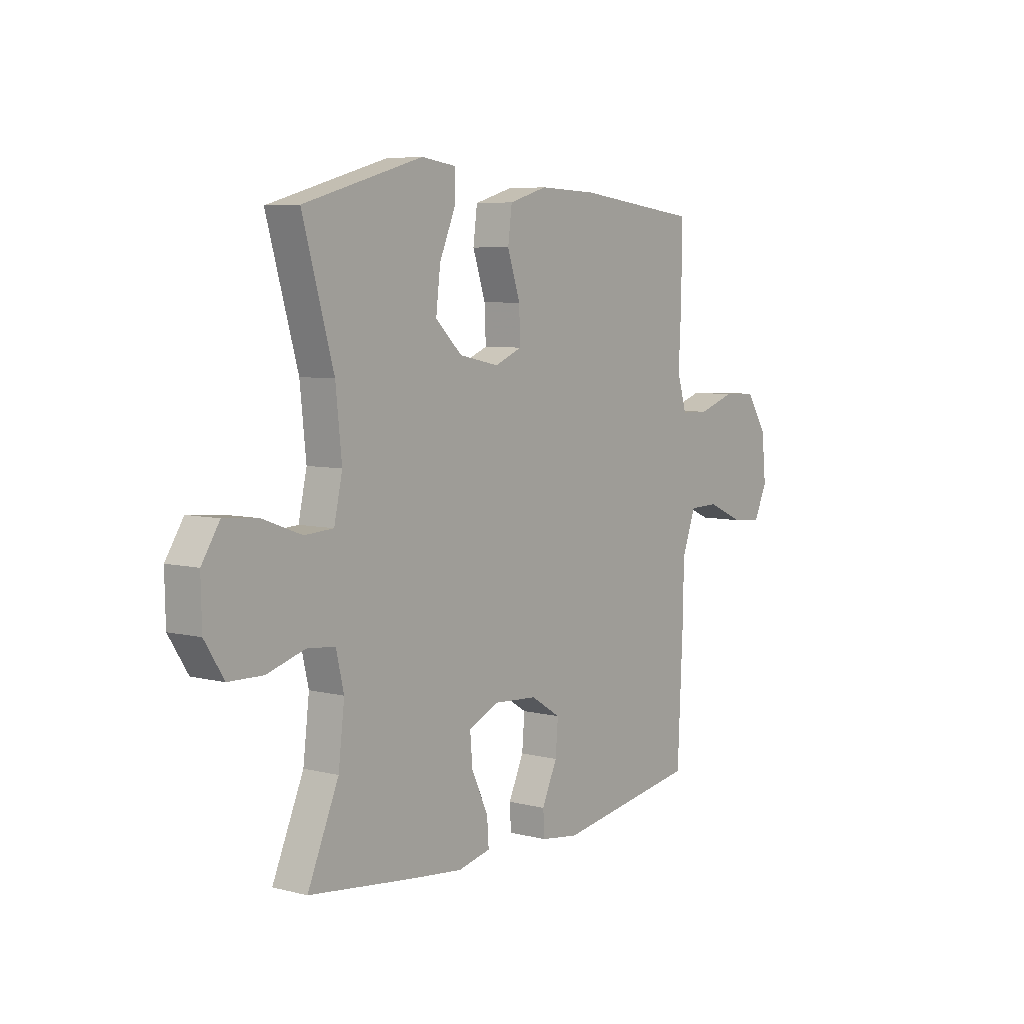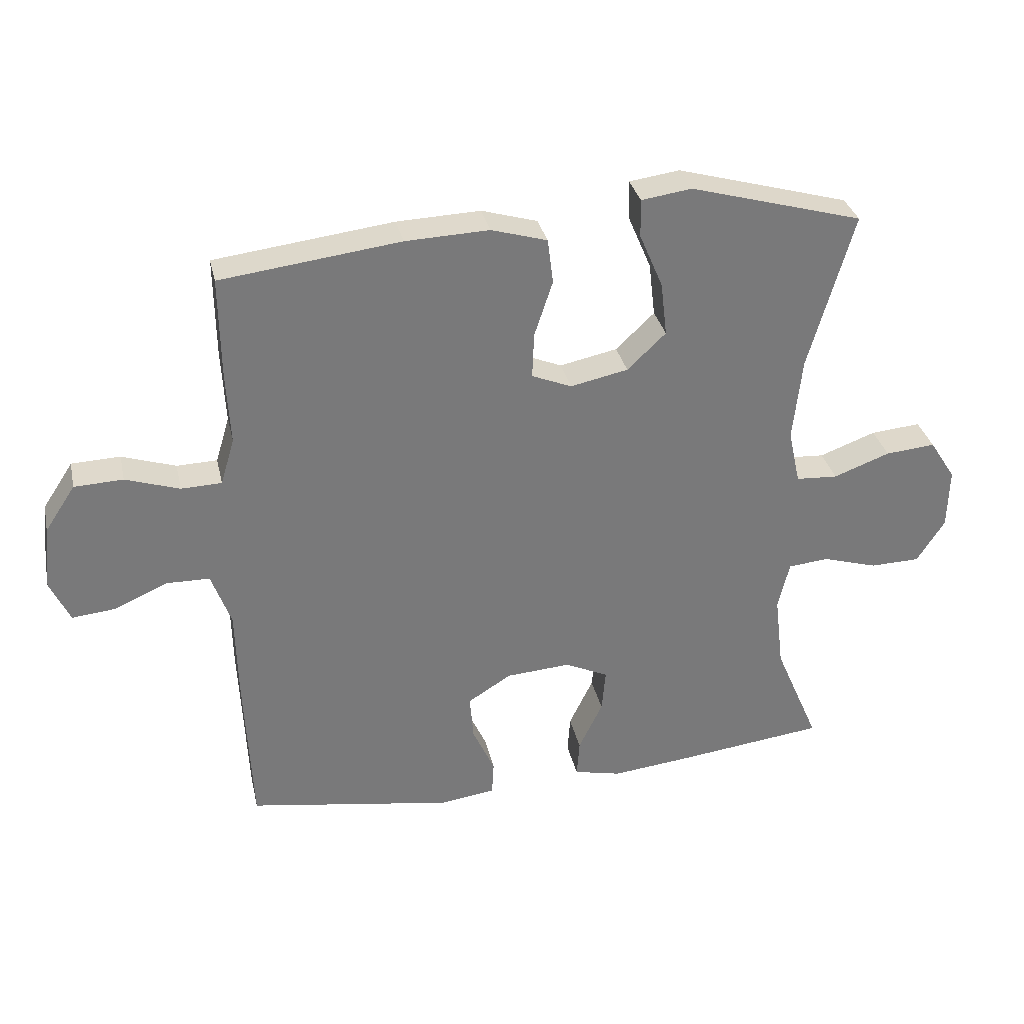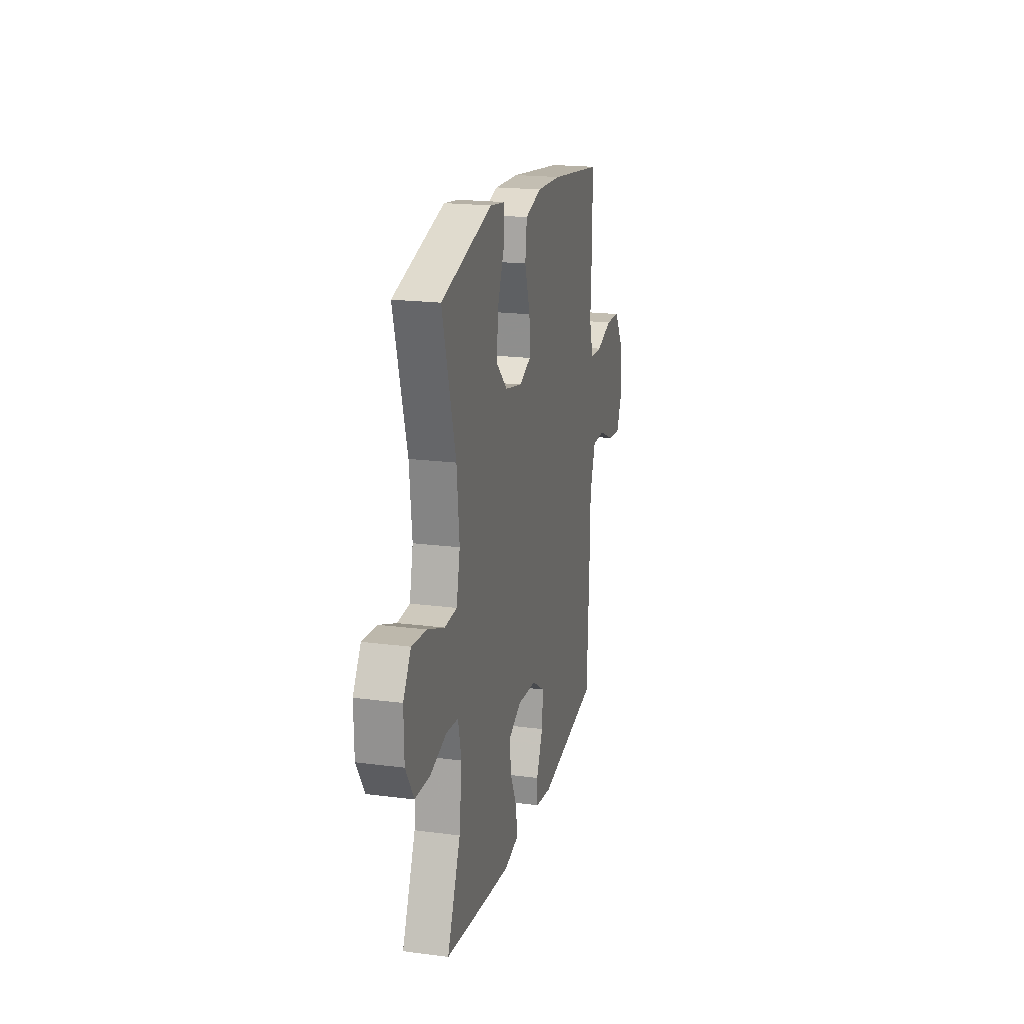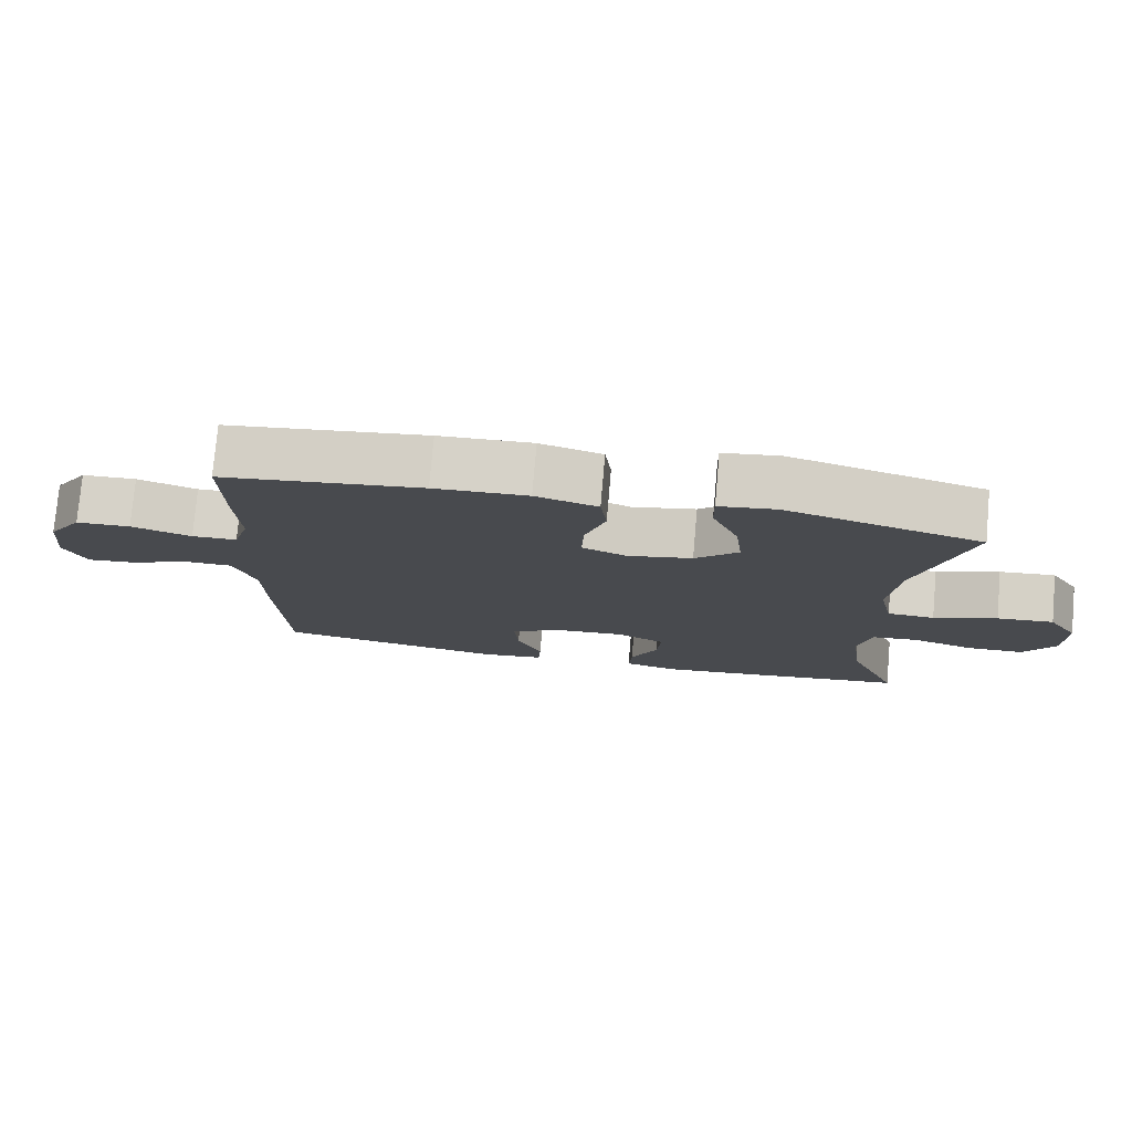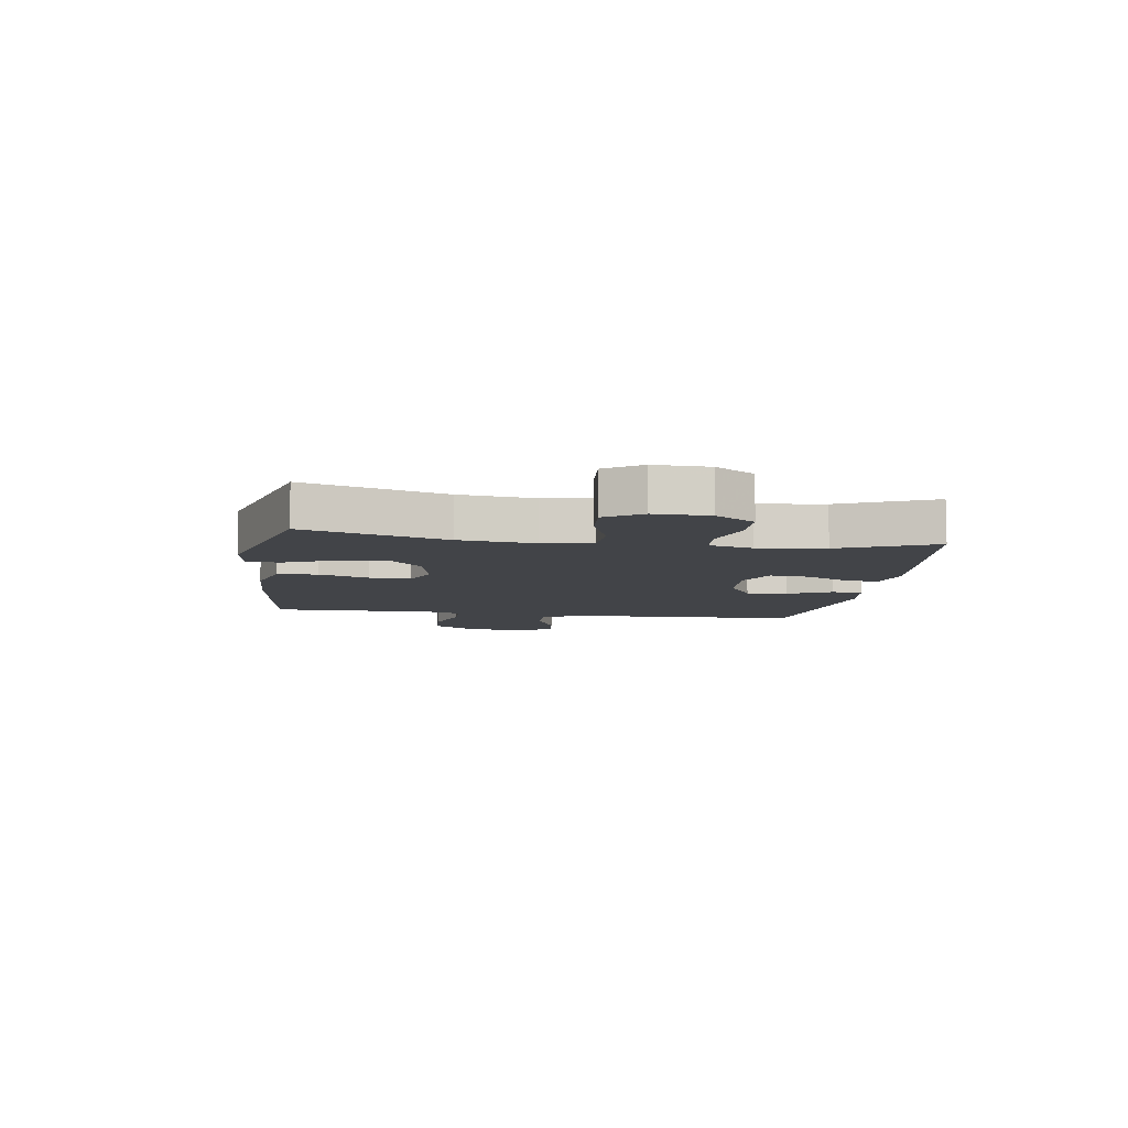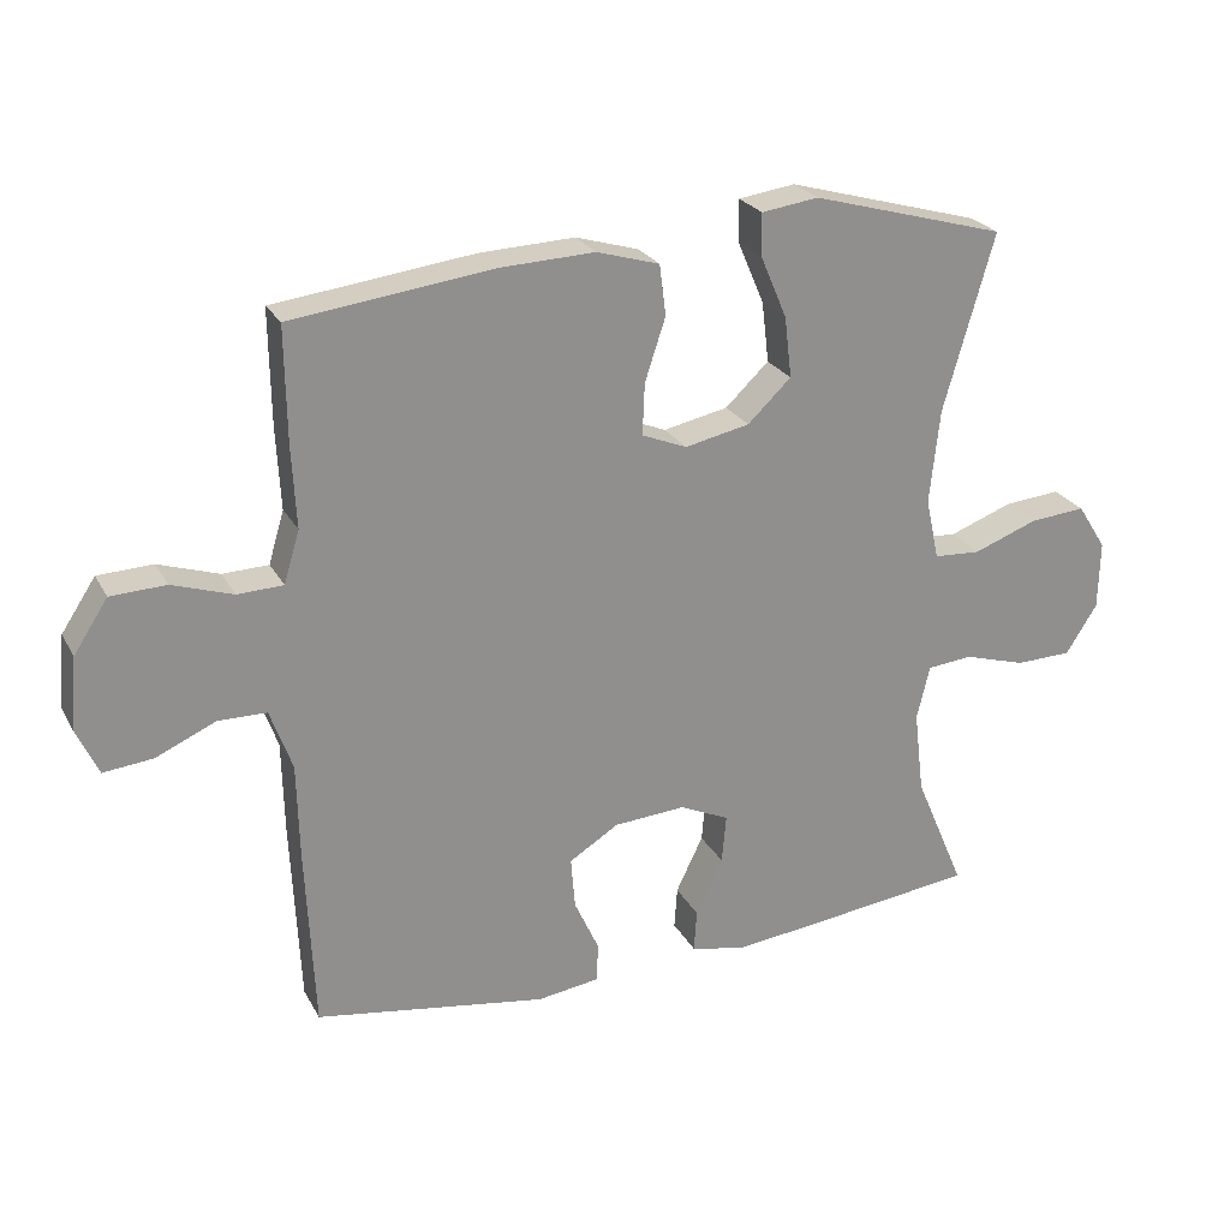
<metadata>
{"format":"obj","ext":"obj","renderer":"f3d","projection":"perspective","resolution":1024,"background":"white","views":[{"elev":6.4,"azim":126.9,"up":"+Z"},{"elev":32.5,"azim":-12.4,"up":"+Z"},{"elev":19.5,"azim":103.7,"up":"+Z"},{"elev":76.9,"azim":5.0,"up":"+Z"},{"elev":-8.1,"azim":81.5,"up":"+Y"},{"elev":24.6,"azim":-22.7,"up":"+Z"}]}
</metadata>
<code>
v -0.5 0.07 0.5
v -0.217 0.07 0.535
v -0.085 0.07 0.54
v 0.003 0.07 0.514
v 0.012 0.07 0.443
v -0.017 0.07 0.355
v -0.02 0.07 0.283
v 0.043 0.07 0.257
v 0.134 0.07 0.276
v 0.195 0.07 0.334
v 0.185 0.07 0.419
v 0.148 0.07 0.506
v 0.147 0.07 0.566
v 0.227 0.07 0.577
v 0.5 0.07 0.5
v 0.429 0.07 0.252
v 0.415 0.07 0.12
v 0.434 0.07 0.034
v 0.5 0.07 0.03
v 0.589 0.07 0.063
v 0.668 0.07 0.07
v 0.709 0.07 0.006
v 0.707 0.07 -0.09
v 0.663 0.07 -0.159
v 0.584 0.07 -0.161
v 0.497 0.07 -0.135
v 0.433 0.07 -0.141
v 0.415 0.07 -0.217
v 0.429 0.07 -0.334
v 0.5 0.07 -0.5
v 0.261 0.07 -0.529
v 0.14 0.07 -0.542
v 0.065 0.07 -0.525
v 0.069 0.07 -0.466
v 0.107 0.07 -0.387
v 0.113 0.07 -0.319
v 0.044 0.07 -0.287
v -0.057 0.07 -0.294
v -0.126 0.07 -0.337
v -0.12 0.07 -0.409
v -0.085 0.07 -0.486
v -0.088 0.07 -0.54
v -0.175 0.07 -0.552
v -0.5 0.07 -0.5
v -0.512 0.07 -0.243
v -0.515 0.07 -0.109
v -0.546 0.07 -0.023
v -0.614 0.07 -0.022
v -0.698 0.07 -0.059
v -0.767 0.07 -0.066
v -0.798 0.07 0.001
v -0.788 0.07 0.102
v -0.74 0.07 0.175
v -0.663 0.07 0.178
v -0.578 0.07 0.15
v -0.514 0.07 0.152
v -0.492 0.07 0.225
v -0.498 0.07 0.339
v -0.5 0 0.5
v -0.217 0 0.535
v -0.085 0 0.54
v 0.003 0 0.514
v 0.012 0 0.443
v -0.017 0 0.355
v -0.02 0 0.283
v 0.043 0 0.257
v 0.134 0 0.276
v 0.195 0 0.334
v 0.185 0 0.419
v 0.148 0 0.506
v 0.147 0 0.566
v 0.227 0 0.577
v 0.5 0 0.5
v 0.429 0 0.252
v 0.415 0 0.12
v 0.434 0 0.034
v 0.5 0 0.03
v 0.589 0 0.063
v 0.668 0 0.07
v 0.709 0 0.006
v 0.707 0 -0.09
v 0.663 0 -0.159
v 0.584 0 -0.161
v 0.497 0 -0.135
v 0.433 0 -0.141
v 0.415 0 -0.217
v 0.429 0 -0.334
v 0.5 0 -0.5
v 0.261 0 -0.529
v 0.14 0 -0.542
v 0.065 0 -0.525
v 0.069 0 -0.466
v 0.107 0 -0.387
v 0.113 0 -0.319
v 0.044 0 -0.287
v -0.057 0 -0.294
v -0.126 0 -0.337
v -0.12 0 -0.409
v -0.085 0 -0.486
v -0.088 0 -0.54
v -0.175 0 -0.552
v -0.5 0 -0.5
v -0.512 0 -0.243
v -0.515 0 -0.109
v -0.546 0 -0.023
v -0.614 0 -0.022
v -0.698 0 -0.059
v -0.767 0 -0.066
v -0.798 0 0.001
v -0.788 0 0.102
v -0.74 0 0.175
v -0.663 0 0.178
v -0.578 0 0.15
v -0.514 0 0.152
v -0.492 0 0.225
v -0.498 0 0.339
f 4 5 6
f 3 4 6
f 2 3 6
f 1 2 6
f 58 1 6
f 57 58 6
f 56 57 6 7
f 53 54 55
f 52 53 55
f 51 52 55
f 50 51 55
f 49 50 55
f 48 49 55
f 47 48 55 56
f 56 7 8
f 47 56 8
f 46 47 8
f 44 45 46
f 43 44 46
f 42 43 46
f 41 42 46
f 40 41 46
f 39 40 46
f 46 8 9
f 39 46 9
f 38 39 9
f 33 34 35
f 32 33 35
f 31 32 35
f 30 31 35
f 29 30 35
f 28 29 35 36
f 27 28 36 37
f 24 25 26
f 23 24 26
f 22 23 26
f 21 22 26
f 20 21 26
f 19 20 26
f 18 19 26 27
f 38 9 10
f 37 38 10
f 27 37 10
f 18 27 10
f 17 18 10
f 14 15 16
f 13 14 16
f 12 13 16
f 11 12 16
f 10 11 16 17
f 64 63 62
f 64 62 61
f 64 61 60
f 64 60 59
f 64 59 116
f 64 116 115
f 65 64 115 114
f 113 112 111
f 113 111 110
f 113 110 109
f 113 109 108
f 113 108 107
f 113 107 106
f 114 113 106 105
f 66 65 114
f 66 114 105
f 66 105 104
f 104 103 102
f 104 102 101
f 104 101 100
f 104 100 99
f 104 99 98
f 104 98 97
f 67 66 104
f 67 104 97
f 67 97 96
f 93 92 91
f 93 91 90
f 93 90 89
f 93 89 88
f 93 88 87
f 94 93 87 86
f 95 94 86 85
f 84 83 82
f 84 82 81
f 84 81 80
f 84 80 79
f 84 79 78
f 84 78 77
f 85 84 77 76
f 68 67 96
f 68 96 95
f 68 95 85
f 68 85 76
f 68 76 75
f 74 73 72
f 74 72 71
f 74 71 70
f 74 70 69
f 75 74 69 68
f 1 59 60 2
f 2 60 61 3
f 3 61 62 4
f 4 62 63 5
f 5 63 64 6
f 6 64 65 7
f 7 65 66 8
f 8 66 67 9
f 9 67 68 10
f 10 68 69 11
f 11 69 70 12
f 12 70 71 13
f 13 71 72 14
f 14 72 73 15
f 15 73 74 16
f 16 74 75 17
f 17 75 76 18
f 18 76 77 19
f 19 77 78 20
f 20 78 79 21
f 21 79 80 22
f 22 80 81 23
f 23 81 82 24
f 24 82 83 25
f 25 83 84 26
f 26 84 85 27
f 27 85 86 28
f 28 86 87 29
f 29 87 88 30
f 30 88 89 31
f 31 89 90 32
f 32 90 91 33
f 33 91 92 34
f 34 92 93 35
f 35 93 94 36
f 36 94 95 37
f 37 95 96 38
f 38 96 97 39
f 39 97 98 40
f 40 98 99 41
f 41 99 100 42
f 42 100 101 43
f 43 101 102 44
f 44 102 103 45
f 45 103 104 46
f 46 104 105 47
f 47 105 106 48
f 48 106 107 49
f 49 107 108 50
f 50 108 109 51
f 51 109 110 52
f 52 110 111 53
f 53 111 112 54
f 54 112 113 55
f 55 113 114 56
f 56 114 115 57
f 57 115 116 58
f 58 116 59 1

</code>
